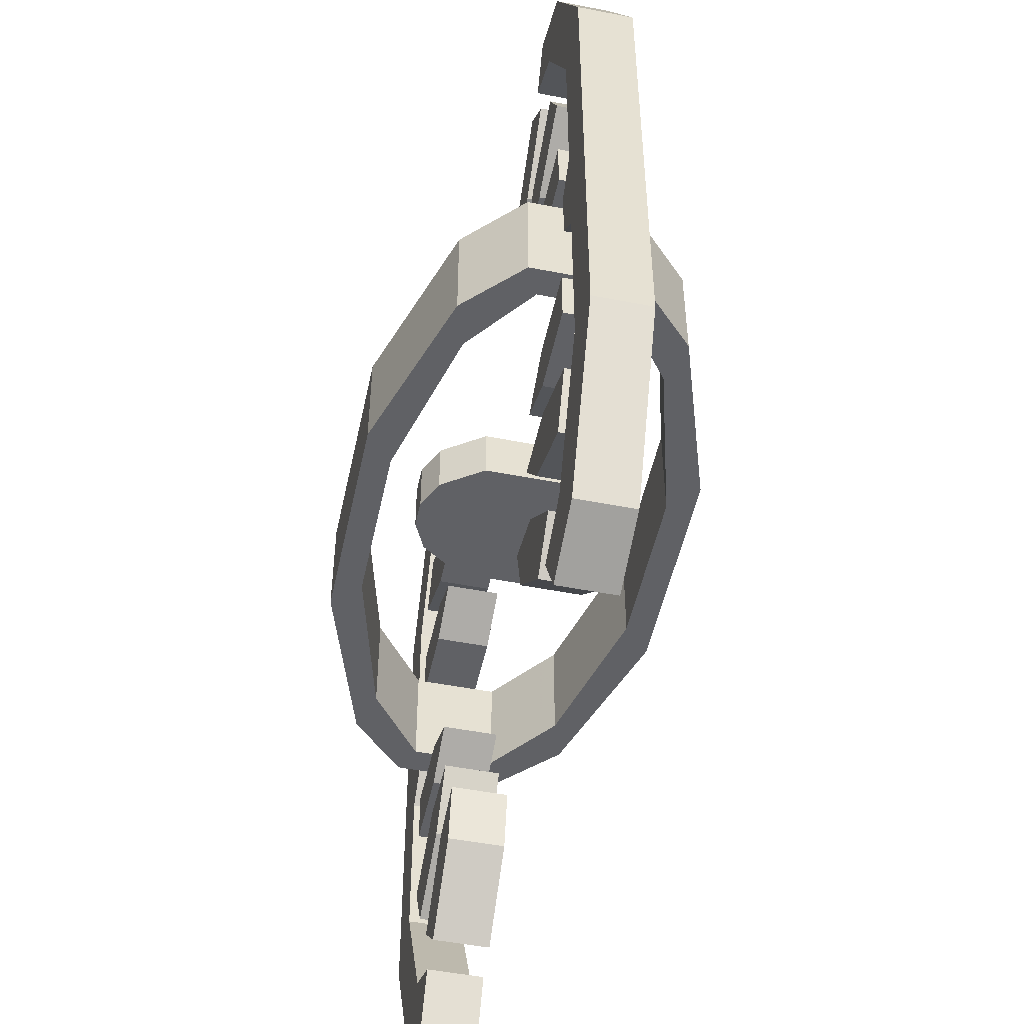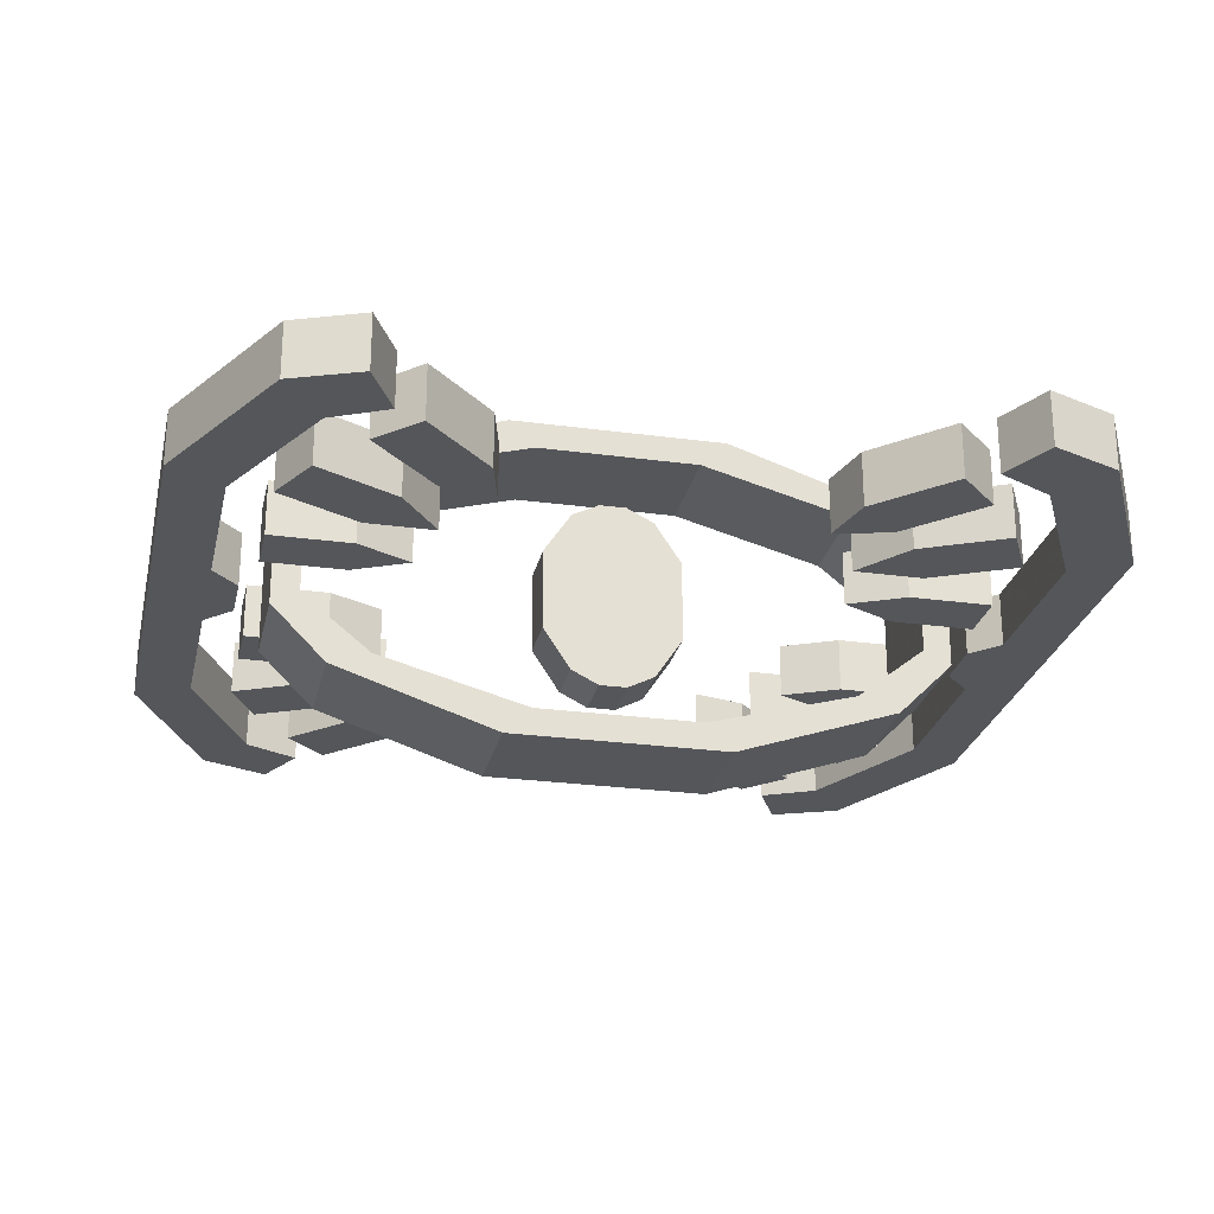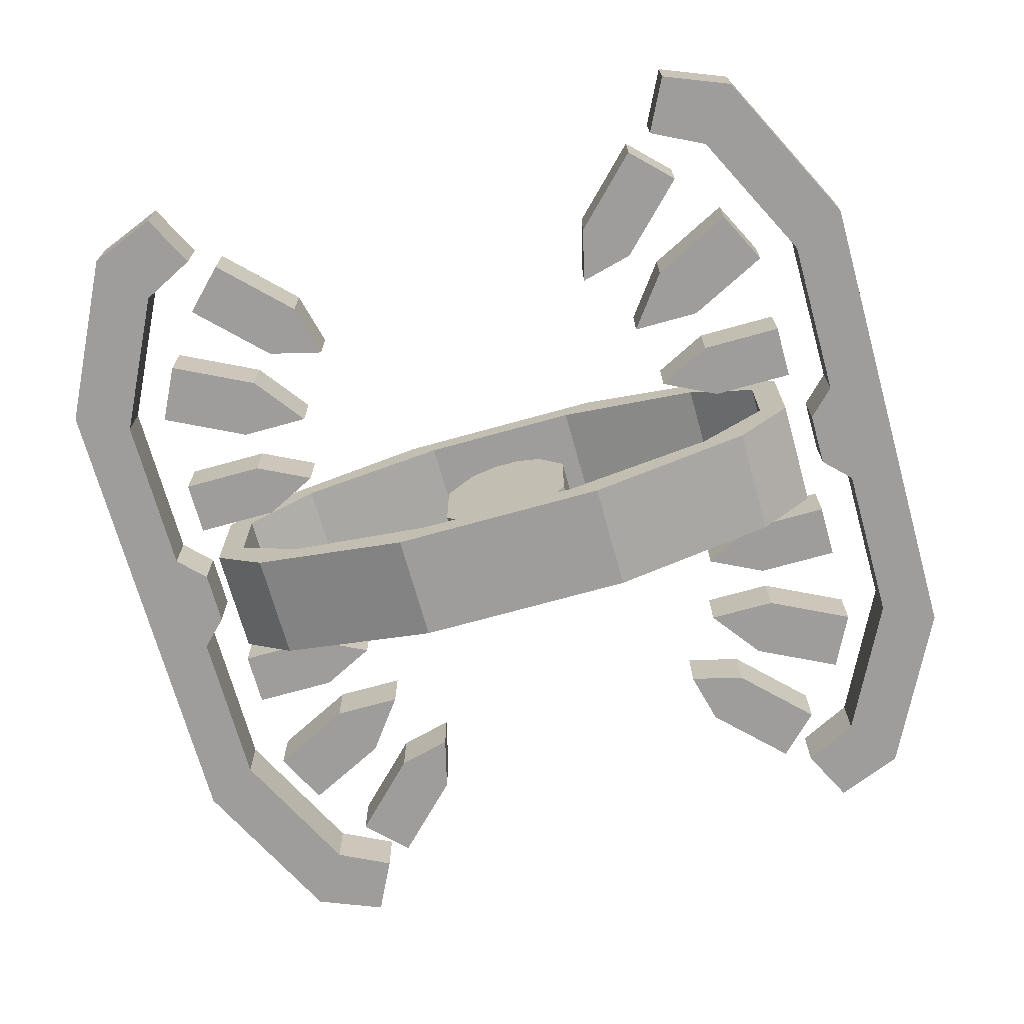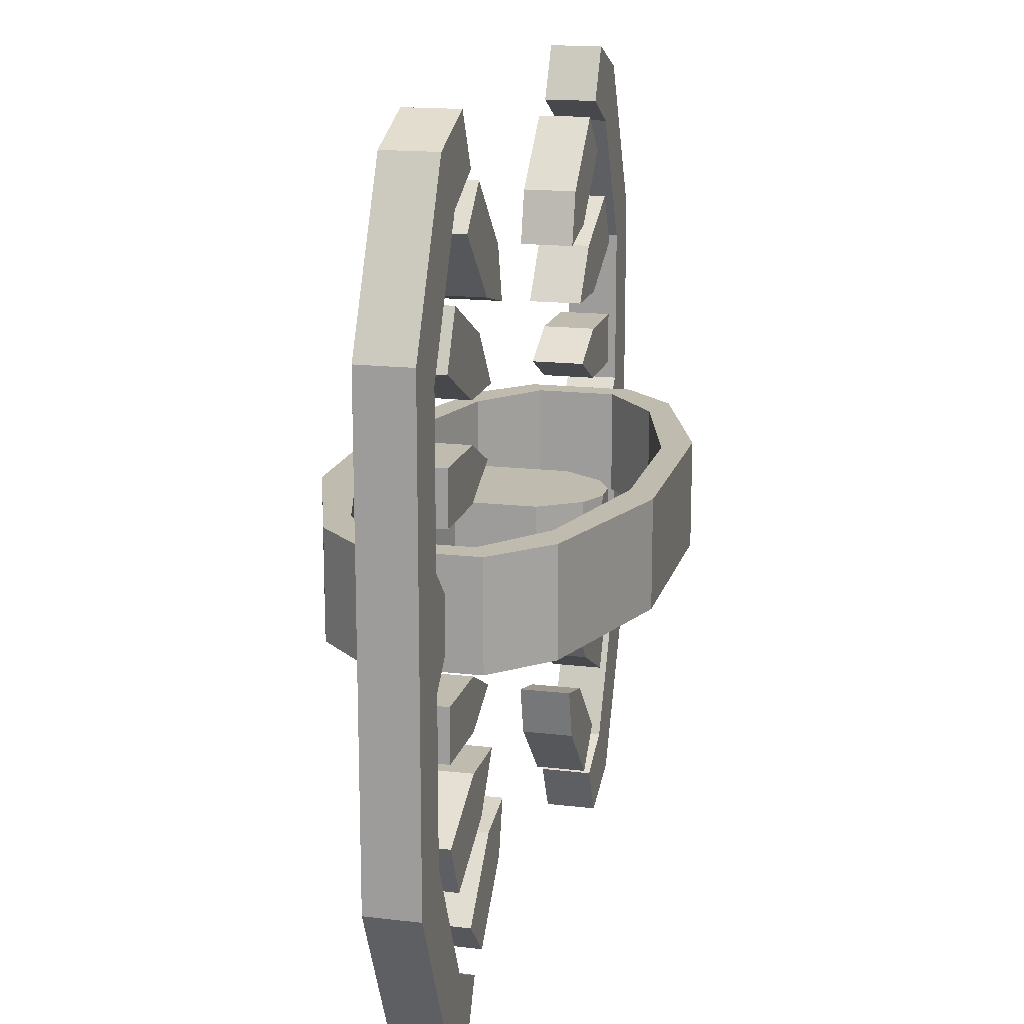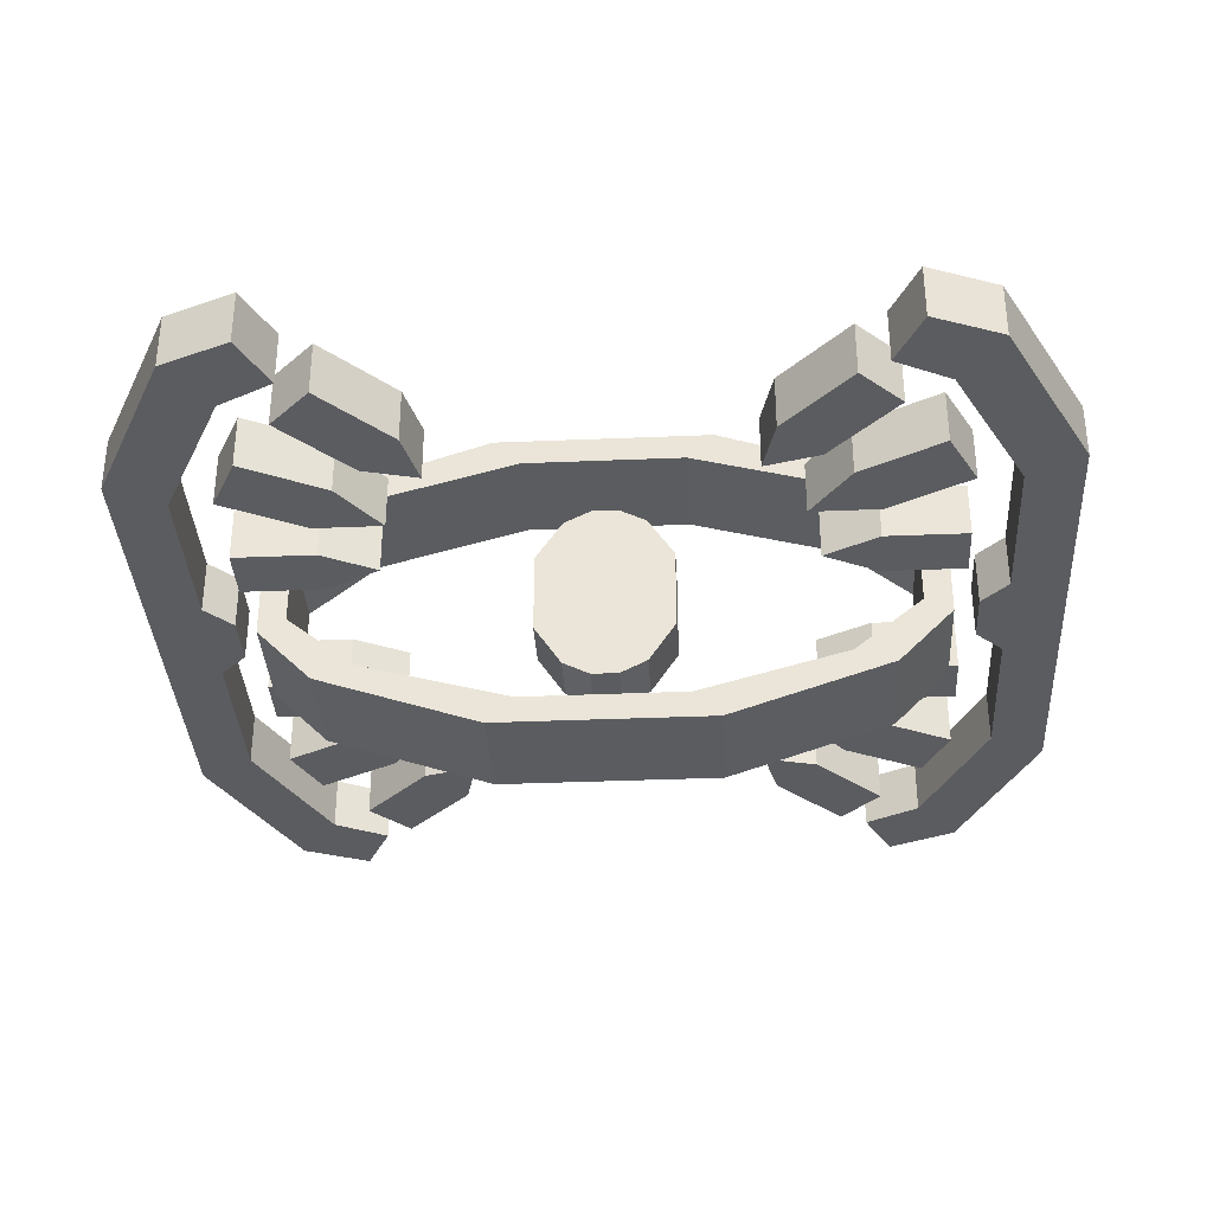
<metadata>
{"format":"obj","ext":"obj","renderer":"f3d","projection":"perspective","resolution":1024,"background":"white","views":[{"elev":-50.4,"azim":-102.0,"up":"+Z"},{"elev":-25.6,"azim":-12.3,"up":"+Y"},{"elev":-70.6,"azim":15.6,"up":"+Y"},{"elev":16.1,"azim":103.8,"up":"+Z"},{"elev":-35.0,"azim":3.2,"up":"+Y"}]}
</metadata>
<code>
v 0.3438 0.4531 -0.0625
v 0.3438 0.4531 0.0625
v -0.09375 0.6562 0.0625
v -0.09375 0.6562 -0.0625
v -0.3125 0.375 0.0625
v -0.375 0.4375 -0.0625
v -0.375 0.5625 0.0625
v -0.125 0.6875 0.0625
v -0.3438 0.4531 -0.0625
v -0.375 0.5625 -0.0625
v 0.3125 0.375 -0.0625
v -0.01562 0.6094 -0.03125
v -0.01562 0.3906 -0.03125
v -0.2656 0.3906 -0.0625
v 0.375 0.5625 0.0625
v 0.3125 0.375 0.0625
v -0.3438 0.5469 0.0625
v -0.2656 0.6094 0.0625
v 0.2656 0.3906 0.0625
v 0.125 0.6875 0.0625
v -0.125 0.6875 -0.0625
v 0.375 0.4375 -0.0625
v -0.125 0.3125 -0.0625
v 0.09375 0.6562 -0.0625
v 0.09375 0.3438 0.0625
v -0.09375 0.3438 -0.0625
v -0.3438 0.5469 -0.0625
v 0.2656 0.6094 -0.0625
v 0.01562 0.6094 -0.03125
v -0.125 0.3125 0.0625
v 0.375 0.5625 -0.0625
v -0.375 0.4375 0.0625
v 0.375 0.4375 0.0625
v 0.3438 0.5469 -0.0625
v 0.3438 0.5469 0.0625
v 0.2656 0.6094 0.0625
v -0.2656 0.3906 0.0625
v 0.09375 0.6562 0.0625
v -0.2656 0.6094 -0.0625
v -0.09375 0.3438 0.0625
v 0.09375 0.3438 -0.0625
v 0.2656 0.3906 -0.0625
v 0.125 0.6875 -0.0625
v 0.125 0.3125 -0.0625
v 0.125 0.3125 0.0625
v 0.3125 0.625 0.0625
v 0.3125 0.625 -0.0625
v -0.3125 0.625 0.0625
v -0.3125 0.375 -0.0625
v 0.01562 0.3906 -0.03125
v -0.3438 0.4531 0.0625
v -0.07812 0.5469 -0.03125
v -0.07812 0.4531 -0.03125
v 0.07812 0.4531 -0.03125
v 0.07812 0.5469 -0.03125
v 0.04688 0.5938 -0.03125
v -0.04688 0.5938 -0.03125
v -0.04688 0.4062 -0.03125
v 0.04688 0.4062 -0.03125
v -0.01562 0.6094 0.03125
v 0.01562 0.6094 0.03125
v 0.04688 0.5938 0.03125
v 0.07812 0.5469 0.03125
v 0.07812 0.4531 0.03125
v -0.04688 0.5938 0.03125
v -0.04688 0.4062 0.03125
v 0.04688 0.4062 0.03125
v 0.01562 0.3906 0.03125
v -0.01562 0.3906 0.03125
v -0.07812 0.4531 0.03125
v -0.07812 0.5469 0.03125
v -0.3125 0.625 -0.0625
v -0.4062 0.4688 -0.03125
v -0.4062 0.4688 0.03125
v -0.4375 0.4688 -0.0625
v -0.4375 0.4688 0.0625
v -0.4375 0.4688 -0.25
v -0.4375 0.4688 0.25
v -0.3594 0.5312 -0.4062
v -0.4062 0.5312 -0.4688
v -0.2969 0.5312 -0.4375
v -0.3594 0.4688 0.4062
v -0.4062 0.4688 -0.4688
v -0.2969 0.4688 -0.4375
v -0.5 0.4688 -0.2812
v -0.5 0.4688 0.2812
v -0.3281 0.4688 0.5
v -0.2969 0.4688 0.4375
v -0.3281 0.5312 -0.5
v -0.4062 0.4688 0.4688
v -0.3281 0.4688 -0.5
v -0.3594 0.4688 -0.4062
v 0.4375 0.4688 0.0625
v 0.4062 0.4688 -0.03125
v 0.4062 0.4688 0.03125
v -0.2969 0.5312 0.4375
v -0.3281 0.5312 0.5
v -0.4062 0.5312 0.03125
v -0.5 0.5312 0.2812
v -0.4062 0.5312 -0.03125
v -0.4375 0.5312 0.0625
v -0.4375 0.5312 0.25
v -0.3594 0.5312 0.4062
v -0.5 0.5312 -0.2812
v -0.4375 0.5312 -0.25
v -0.4375 0.5312 -0.0625
v -0.4062 0.5312 0.4688
v 0.4375 0.4688 -0.0625
v 0.3594 0.4688 -0.4062
v 0.4375 0.4688 -0.25
v 0.4375 0.4688 0.25
v 0.2969 0.4688 -0.4375
v 0.3281 0.4688 -0.5
v 0.4062 0.4688 -0.4688
v 0.5 0.4688 -0.2812
v 0.5 0.4688 0.2812
v 0.3594 0.4688 0.4062
v 0.4062 0.4688 0.4688
v 0.3281 0.4688 0.5
v 0.2969 0.4688 0.4375
v 0.2969 0.5312 0.4375
v 0.3281 0.5312 0.5
v 0.3594 0.5312 0.4062
v 0.4062 0.5312 0.4688
v 0.4375 0.5312 0.25
v 0.5 0.5312 0.2812
v 0.4375 0.5312 -0.0625
v 0.4062 0.5312 -0.03125
v 0.3906 0.4688 0.09375
v 0.4375 0.5312 0.0625
v 0.4062 0.5312 0.03125
v 0.4375 0.5312 -0.25
v 0.5 0.5312 -0.2812
v 0.3281 0.5312 -0.5
v 0.2969 0.5312 -0.4375
v 0.4062 0.5312 -0.4688
v 0.3594 0.5312 -0.4062
v 0.3906 0.4688 0.1562
v 0.2969 0.4688 0.1562
v 0.2969 0.4688 0.09375
v 0.2344 0.4688 0.125
v 0.3906 0.4688 0.25
v 0.3594 0.4688 0.3125
v 0.2969 0.4688 0.2031
v 0.2656 0.4688 0.2656
v 0.2188 0.4688 0.2031
v 0.3125 0.4688 0.375
v 0.2656 0.4688 0.4219
v 0.2344 0.4688 0.2969
v 0.1875 0.4688 0.3438
v 0.1719 0.4688 0.2812
v 0.3906 0.5312 0.09375
v 0.3906 0.5312 0.1562
v 0.2969 0.5312 0.1562
v 0.2969 0.5312 0.09375
v 0.2344 0.5312 0.125
v 0.2969 0.5312 0.2031
v 0.2656 0.5312 0.2656
v 0.2188 0.5312 0.2031
v 0.3906 0.5312 0.25
v 0.3594 0.5312 0.3125
v 0.3125 0.5312 0.375
v 0.2656 0.5312 0.4219
v 0.2344 0.5312 0.2969
v 0.1875 0.5312 0.3438
v 0.1719 0.5312 0.2812
v 0.3906 0.4688 -0.09375
v 0.3906 0.4688 -0.1562
v 0.2969 0.4688 -0.1562
v 0.2969 0.4688 -0.09375
v 0.2344 0.4688 -0.125
v 0.3906 0.4688 -0.25
v 0.3594 0.4688 -0.3125
v 0.2969 0.4688 -0.2031
v 0.2656 0.4688 -0.2656
v 0.2188 0.4688 -0.2031
v 0.3125 0.4688 -0.375
v 0.2656 0.4688 -0.4219
v 0.2344 0.4688 -0.2969
v 0.1875 0.4688 -0.3438
v 0.1719 0.4688 -0.2812
v 0.2656 0.5312 -0.4219
v 0.3125 0.5312 -0.375
v 0.1875 0.5312 -0.3438
v 0.2344 0.5312 -0.2969
v 0.1719 0.5312 -0.2812
v 0.3594 0.5312 -0.3125
v 0.3906 0.5312 -0.25
v 0.2656 0.5312 -0.2656
v 0.2969 0.5312 -0.2031
v 0.2188 0.5312 -0.2031
v 0.3906 0.5312 -0.1562
v 0.3906 0.5312 -0.09375
v 0.2969 0.5312 -0.09375
v 0.2969 0.5312 -0.1562
v 0.2344 0.5312 -0.125
v -0.3906 0.4688 -0.09375
v -0.3906 0.4688 -0.1562
v -0.2969 0.4688 -0.1562
v -0.2969 0.4688 -0.09375
v -0.2344 0.4688 -0.125
v -0.3906 0.4688 0.09375
v -0.3906 0.4688 0.1562
v -0.2969 0.4688 0.09375
v -0.2969 0.4688 0.1562
v -0.2344 0.4688 0.125
v -0.3906 0.4688 -0.25
v -0.3594 0.4688 -0.3125
v -0.2969 0.4688 -0.2031
v -0.3906 0.4688 0.25
v -0.2656 0.4688 -0.2656
v -0.2188 0.4688 -0.2031
v -0.3594 0.4688 0.3125
v -0.2969 0.4688 0.2031
v -0.2656 0.4688 0.2656
v -0.2188 0.4688 0.2031
v -0.3125 0.4688 0.375
v -0.2656 0.4688 0.4219
v -0.2344 0.4688 0.2969
v -0.1875 0.4688 0.3438
v -0.1719 0.4688 0.2812
v -0.3125 0.4688 -0.375
v -0.2656 0.4688 -0.4219
v -0.2344 0.4688 -0.2969
v -0.1875 0.4688 -0.3438
v -0.1719 0.4688 -0.2812
v -0.3125 0.5312 -0.375
v -0.2656 0.5312 -0.4219
v -0.2344 0.5312 -0.2969
v -0.1719 0.5312 -0.2812
v -0.1875 0.5312 -0.3438
v -0.2188 0.5312 -0.2031
v -0.2969 0.5312 -0.2031
v -0.2656 0.5312 -0.2656
v -0.3906 0.5312 -0.25
v -0.3594 0.5312 -0.3125
v -0.3906 0.5312 -0.09375
v -0.3906 0.5312 -0.1562
v -0.2969 0.5312 -0.09375
v -0.2969 0.5312 -0.1562
v -0.2344 0.5312 -0.125
v -0.3906 0.5312 0.1562
v -0.3906 0.5312 0.09375
v -0.2969 0.5312 0.09375
v -0.2969 0.5312 0.1562
v -0.2344 0.5312 0.125
v -0.3906 0.5312 0.25
v -0.3594 0.5312 0.3125
v -0.2969 0.5312 0.2031
v -0.2656 0.5312 0.2656
v -0.2188 0.5312 0.2031
v -0.3125 0.5312 0.375
v -0.2656 0.5312 0.4219
v -0.2344 0.5312 0.2969
v -0.1875 0.5312 0.3438
v -0.1719 0.5312 0.2812
o sm0:0
f 40 25 26
f 1 35 34
f 34 35 36
f 34 36 28
f 24 3 4
f 30 49 23
f 41 19 42
f 26 25 41
f 1 2 35
f 4 3 39
f 28 36 38
f 28 38 24
f 42 19 2
f 42 2 1
f 32 6 5
f 41 25 19
f 5 6 49
f 24 38 3
f 39 3 18
f 27 18 17
f 39 18 27
f 9 17 51
f 30 25 40
f 14 37 26
f 26 37 40
f 45 25 30
f 27 17 9
f 9 51 14
f 7 18 48
f 48 18 3
f 17 32 51
f 7 32 17
f 32 37 51
f 5 37 32
f 7 17 18
f 48 3 8
f 3 38 8
f 5 40 37
f 36 20 38
f 20 8 38
f 11 41 42
f 11 42 1
f 46 20 36
f 35 46 36
f 15 46 35
f 33 15 2
f 33 2 19
f 33 19 16
f 2 15 35
f 25 16 19
f 16 44 11
f 11 1 22
f 22 1 34
f 22 34 31
f 31 34 47
f 23 26 44
f 44 26 41
f 44 41 11
f 15 22 31
f 45 44 16
f 45 23 44
f 30 23 45
f 15 31 46
f 46 31 47
f 39 27 72
f 21 39 72
f 7 10 32
f 8 21 48
f 27 10 72
f 20 43 8
f 8 43 21
f 46 47 20
f 33 22 15
f 16 11 33
f 33 11 22
f 47 34 28
f 20 47 43
f 32 10 6
f 5 49 30
f 30 40 5
f 45 16 25
f 14 51 37
f 47 28 43
f 43 28 24
f 43 24 4
f 43 4 21
f 21 4 39
f 48 21 72
f 7 48 72
f 10 7 72
f 10 27 9
f 10 9 6
f 6 9 49
f 49 9 14
f 49 14 23
f 23 14 26
o sm1:1
f 56 12 29
f 57 12 56
f 55 57 56
f 52 57 55
f 54 52 55
f 53 52 54
f 59 53 54
f 58 53 59
f 50 58 59
f 13 58 50
f 61 60 62
f 62 60 63
f 63 60 64
f 64 60 67
f 67 60 68
f 68 60 69
f 69 60 66
f 66 60 70
f 70 60 71
f 71 60 65
f 12 65 60
f 57 65 12
f 71 65 57
f 52 71 57
f 70 71 52
f 53 70 52
f 66 70 53
f 58 66 53
f 69 66 58
f 13 69 58
f 68 69 13
f 50 68 13
f 68 50 67
f 67 50 59
f 67 59 64
f 64 59 54
f 64 54 63
f 63 54 55
f 63 55 62
f 62 55 56
f 62 56 61
f 61 56 29
f 61 29 60
f 60 29 12
o sm2:2
f 74 76 73
f 73 76 75
f 85 77 75
f 85 75 86
f 86 75 76
f 86 76 78
f 84 83 91
f 92 83 84
f 78 82 90
f 86 78 90
f 77 85 92
f 92 85 83
f 107 97 103
f 102 107 103
f 99 107 102
f 82 88 87
f 82 87 90
f 97 96 103
f 101 99 102
f 104 99 101
f 106 104 101
f 98 106 101
f 100 106 98
f 104 106 105
f 104 105 80
f 80 105 79
f 80 79 89
f 89 79 81
f 98 74 100
f 100 74 73
f 100 73 106
f 106 73 75
f 106 75 105
f 105 75 77
f 105 77 79
f 79 77 92
f 79 92 81
f 81 92 84
f 81 84 89
f 89 84 91
f 80 89 91
f 83 80 91
f 104 80 83
f 85 104 83
f 99 104 85
f 86 99 85
f 90 107 86
f 99 86 107
f 97 107 90
f 87 97 90
f 96 97 87
f 88 96 87
f 103 96 88
f 82 103 88
f 102 103 82
f 78 102 82
f 101 102 78
f 76 101 78
f 98 101 76
f 74 98 76
f 94 108 95
f 95 108 93
f 93 108 116
f 93 116 111
f 118 111 116
f 117 111 118
f 119 117 118
f 120 117 119
f 116 108 115
f 115 108 110
f 115 110 114
f 114 110 109
f 114 109 113
f 113 109 112
f 137 134 135
f 136 134 137
f 132 136 137
f 133 136 132
f 127 133 132
f 126 133 127
f 126 127 130
f 126 130 125
f 131 130 127
f 131 127 128
f 123 126 125
f 124 126 123
f 122 124 123
f 121 122 123
f 94 95 128
f 128 95 131
f 131 95 93
f 131 93 130
f 130 93 111
f 130 111 125
f 125 111 117
f 125 117 123
f 123 117 120
f 123 120 121
f 121 120 119
f 122 121 119
f 118 122 119
f 124 122 118
f 116 124 118
f 126 124 116
f 115 126 116
f 133 126 115
f 114 133 115
f 136 133 114
f 113 136 114
f 134 136 113
f 134 113 112
f 134 112 135
f 135 112 109
f 135 109 137
f 137 109 110
f 137 110 132
f 132 110 108
f 132 108 127
f 127 108 94
f 127 94 128
f 147 148 150
f 149 147 150
f 151 149 150
f 145 142 143
f 144 142 145
f 146 144 145
f 139 129 138
f 140 129 139
f 141 140 139
f 165 164 166
f 163 164 165
f 162 164 163
f 157 161 160
f 158 161 157
f 159 158 157
f 153 152 155
f 154 153 155
f 156 154 155
f 153 129 152
f 138 129 153
f 154 138 153
f 139 138 154
f 156 139 154
f 141 139 156
f 141 156 155
f 141 155 140
f 140 155 152
f 140 152 129
f 160 142 157
f 157 142 144
f 157 144 159
f 159 144 146
f 159 146 158
f 158 146 145
f 158 145 161
f 161 145 143
f 161 143 160
f 160 143 142
f 163 147 162
f 148 147 163
f 165 148 163
f 150 148 165
f 166 150 165
f 151 150 166
f 164 151 166
f 149 151 164
f 162 149 164
f 147 149 162
f 171 169 170
f 170 169 167
f 167 169 168
f 168 169 192
f 192 169 195
f 195 169 171
f 195 171 196
f 170 196 171
f 194 196 170
f 167 194 170
f 193 194 167
f 168 193 167
f 192 193 168
f 194 193 192
f 195 194 192
f 196 194 195
f 174 173 172
f 175 173 174
f 176 175 174
f 191 175 176
f 189 175 191
f 173 175 189
f 187 173 189
f 173 187 172
f 172 187 188
f 172 188 174
f 174 188 190
f 174 190 176
f 176 190 191
f 189 191 190
f 187 189 190
f 188 187 190
f 179 181 180
f 179 180 178
f 179 178 177
f 177 178 183
f 183 178 182
f 180 182 178
f 184 182 180
f 181 184 180
f 186 184 181
f 179 186 181
f 185 186 179
f 177 185 179
f 183 185 177
f 182 185 183
f 184 185 182
f 186 185 184
f 219 221 220
f 219 220 218
f 219 218 217
f 215 214 216
f 213 214 215
f 210 214 213
f 205 204 206
f 202 204 205
f 203 202 205
f 200 199 201
f 198 199 200
f 197 198 200
f 209 211 212
f 208 211 209
f 207 208 209
f 224 225 226
f 223 225 224
f 222 223 224
f 225 223 228
f 225 228 231
f 225 231 226
f 226 231 230
f 230 224 226
f 229 224 230
f 222 224 229
f 227 222 229
f 227 223 222
f 223 227 228
f 231 228 227
f 229 231 227
f 230 231 229
f 207 235 208
f 208 235 236
f 208 236 211
f 211 236 234
f 212 211 234
f 232 212 234
f 212 232 209
f 209 232 233
f 209 233 207
f 207 233 235
f 235 233 236
f 236 233 234
f 234 233 232
f 199 241 201
f 240 241 199
f 198 240 199
f 238 240 198
f 197 238 198
f 237 238 197
f 237 197 200
f 237 200 239
f 239 200 201
f 239 201 241
f 239 241 240
f 239 240 237
f 237 240 238
f 202 203 243
f 243 203 242
f 205 242 203
f 245 242 205
f 206 245 205
f 246 245 206
f 204 246 206
f 244 246 204
f 202 244 204
f 243 244 202
f 242 244 243
f 245 244 242
f 246 244 245
f 216 214 251
f 251 214 249
f 249 214 210
f 249 210 247
f 247 210 213
f 247 213 248
f 215 248 213
f 250 248 215
f 216 250 215
f 251 250 216
f 249 250 251
f 247 250 249
f 248 250 247
f 252 217 218
f 253 252 218
f 217 252 219
f 219 252 254
f 221 219 254
f 256 221 254
f 221 256 220
f 220 256 255
f 220 255 218
f 218 255 253
f 253 255 252
f 252 255 254
f 254 255 256

</code>
